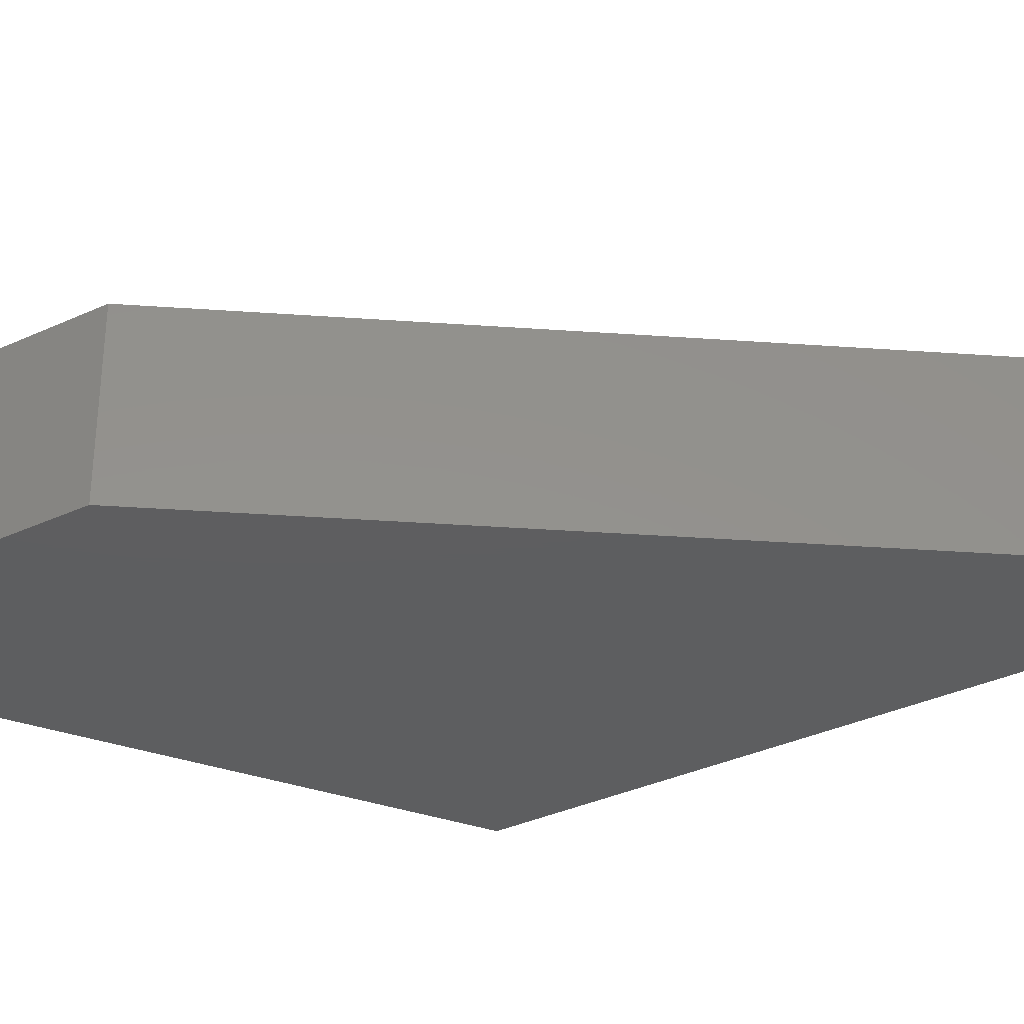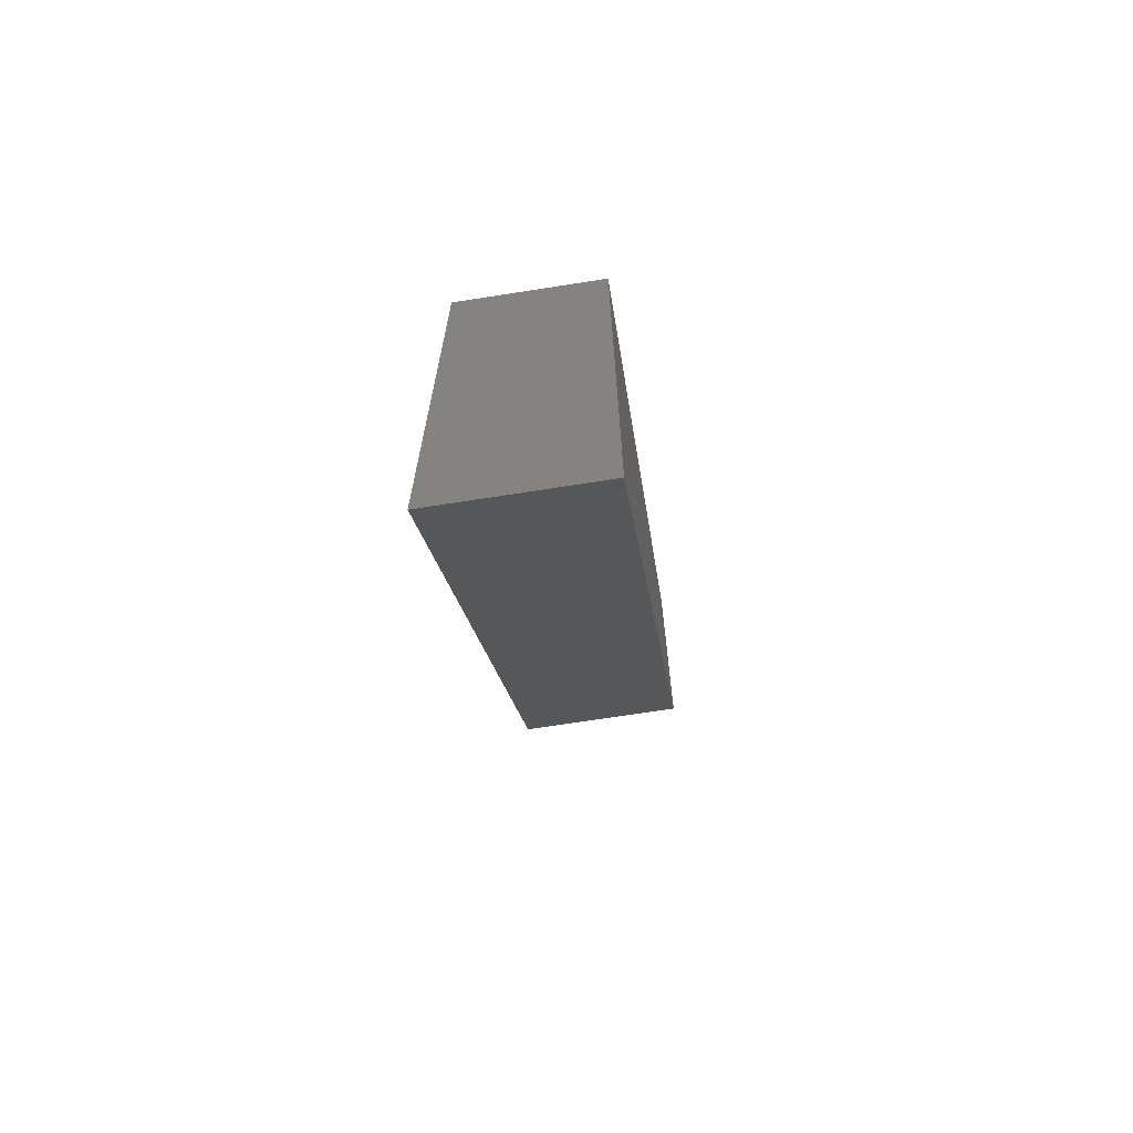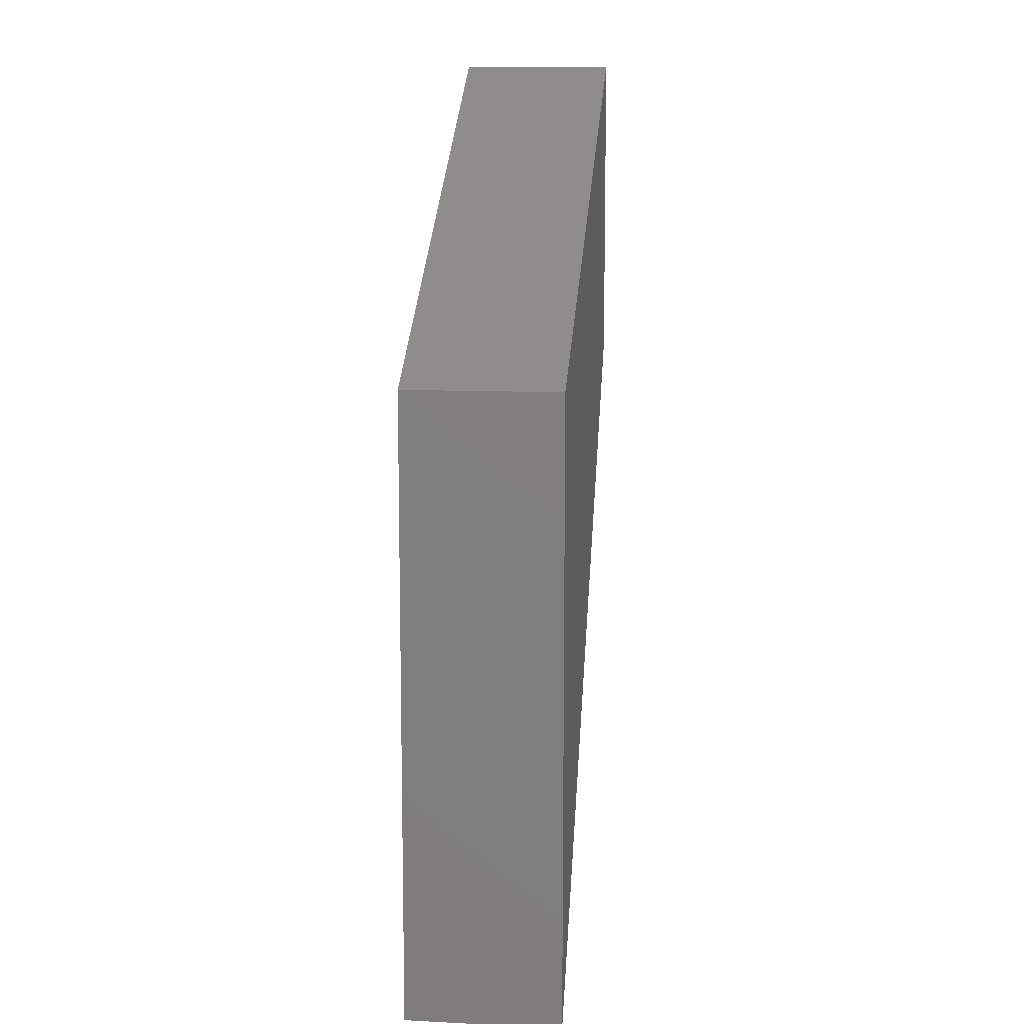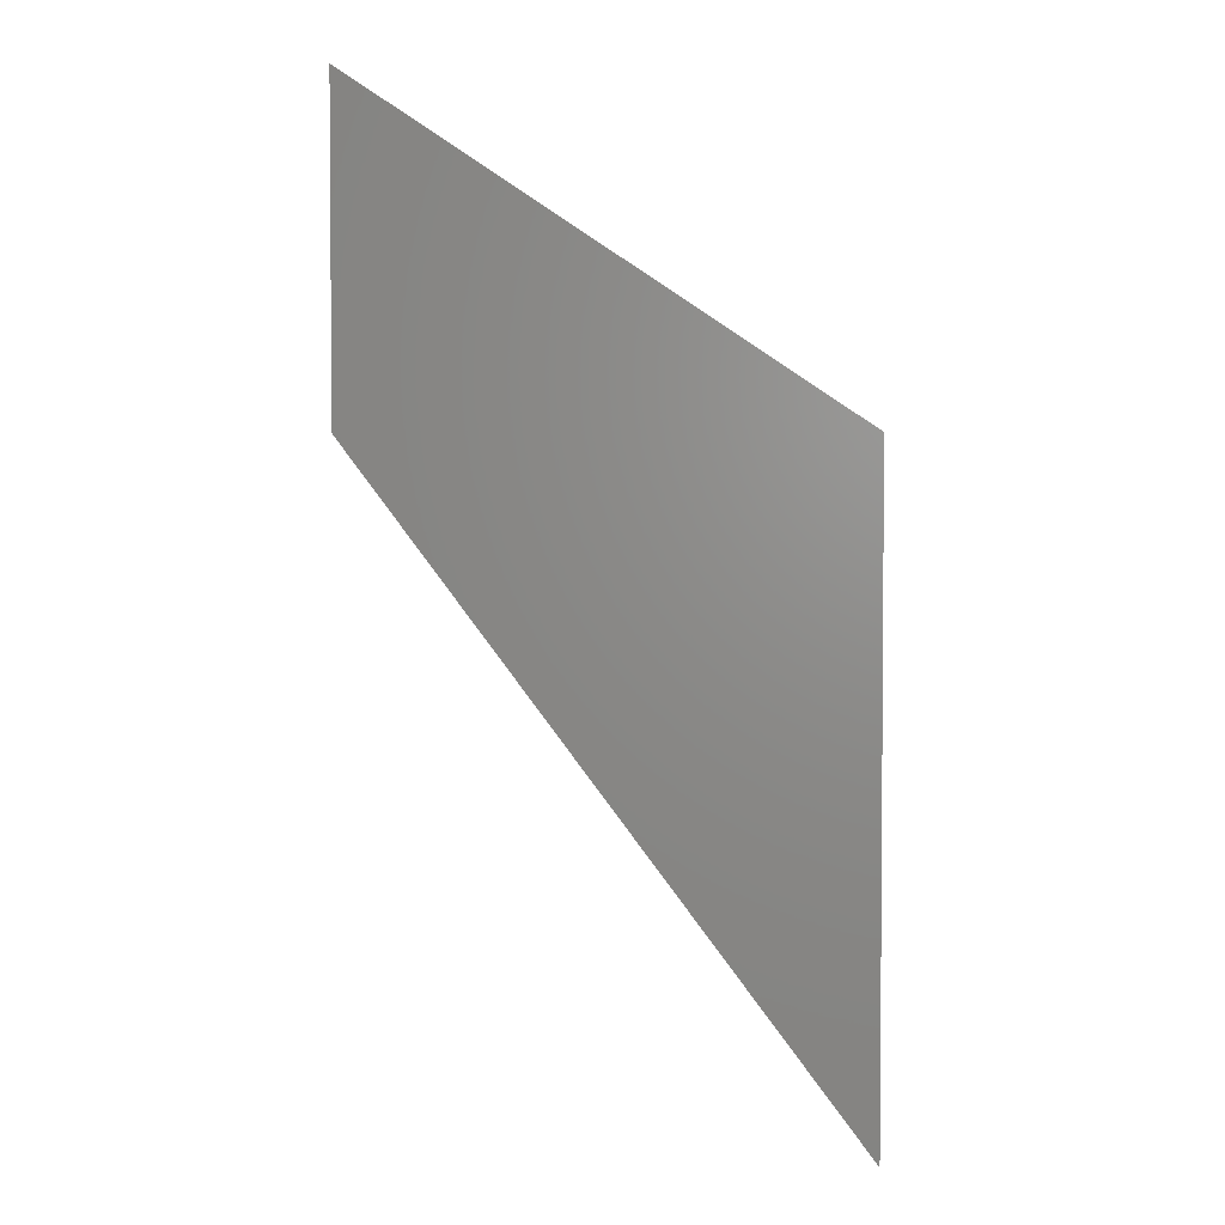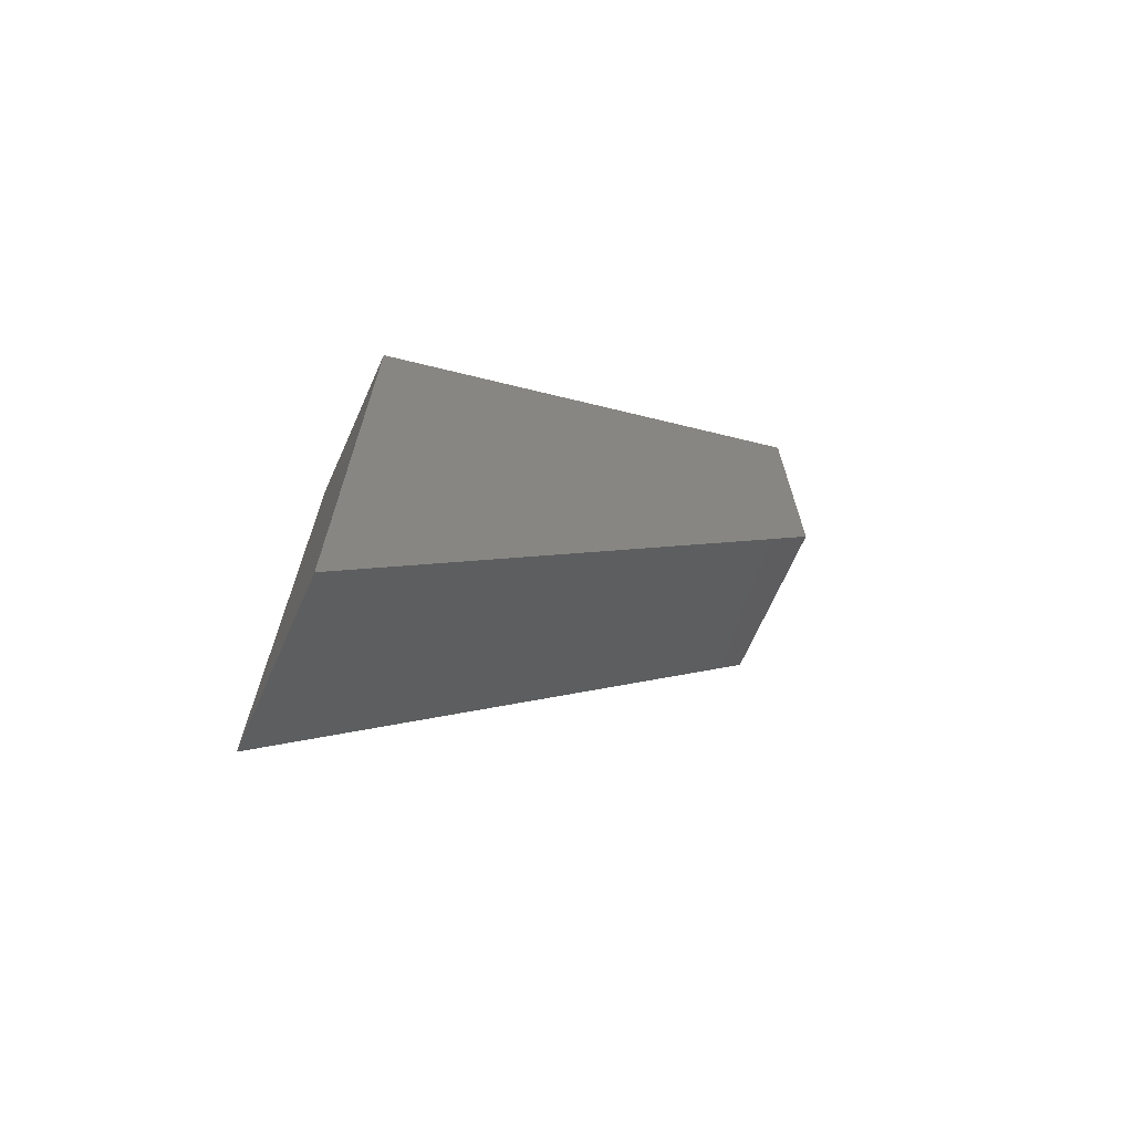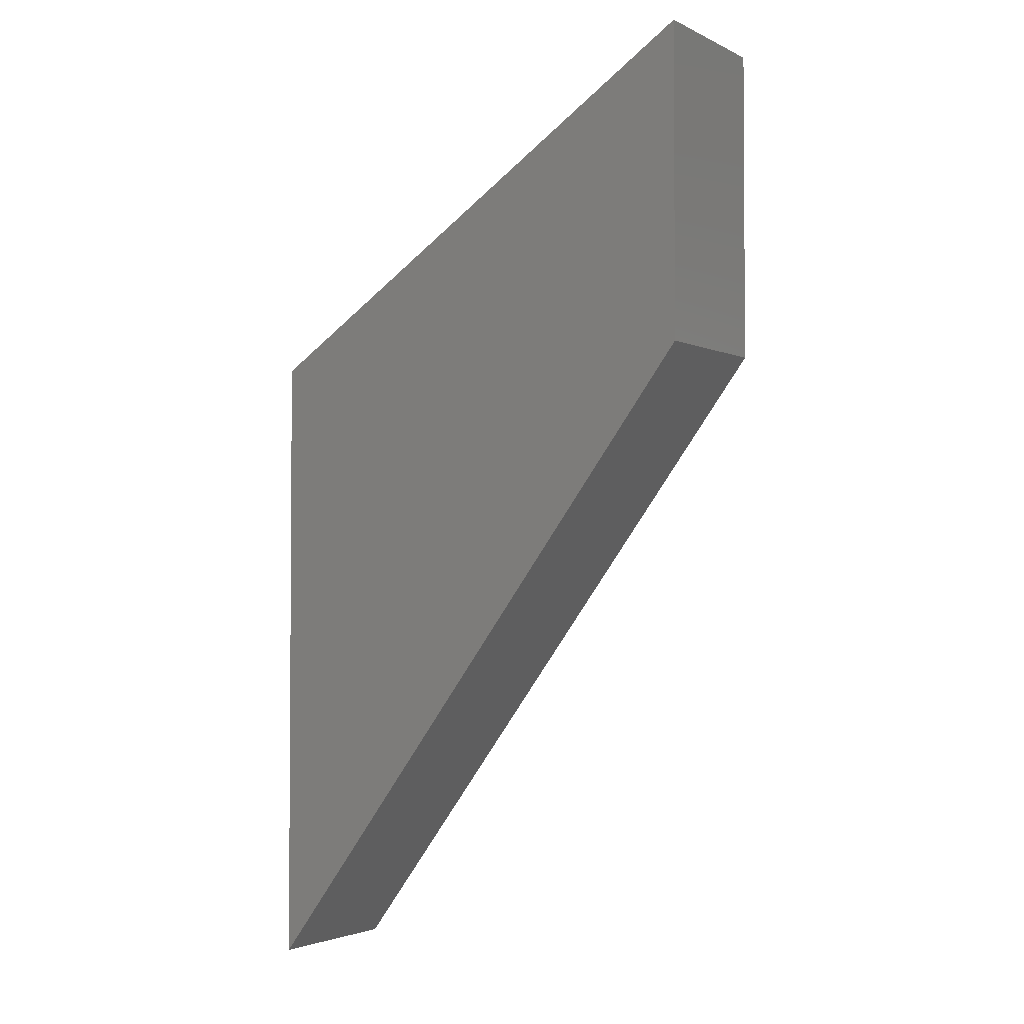
<metadata>
{"format":"stl","ext":"stl","renderer":"f3d","projection":"perspective","resolution":1024,"background":"white","views":[{"elev":-35.2,"azim":-58.5,"up":"+Z"},{"elev":-69.4,"azim":98.9,"up":"+Y"},{"elev":10.4,"azim":97.0,"up":"+Y"},{"elev":2.9,"azim":4.4,"up":"+Y"},{"elev":-69.9,"azim":155.9,"up":"+Y"},{"elev":-2.6,"azim":-147.8,"up":"+Y"}]}
</metadata>
<code>
# stl→obj: 8 verts, 12 faces
v 35.76 -3.004 1
v 38.76 -5.004 0
v 35.76 -3.004 0
v 38.76 -5.004 1
v 38.76 -9.004 1
v 38.76 -9.004 0
v 35.76 -5.004 1
v 35.76 -5.004 0
f 1 2 3
f 2 1 4
f 2 5 6
f 5 2 4
f 5 1 7
f 1 5 4
f 7 6 5
f 6 7 8
f 1 8 7
f 8 1 3
f 2 8 3
f 8 2 6

</code>
